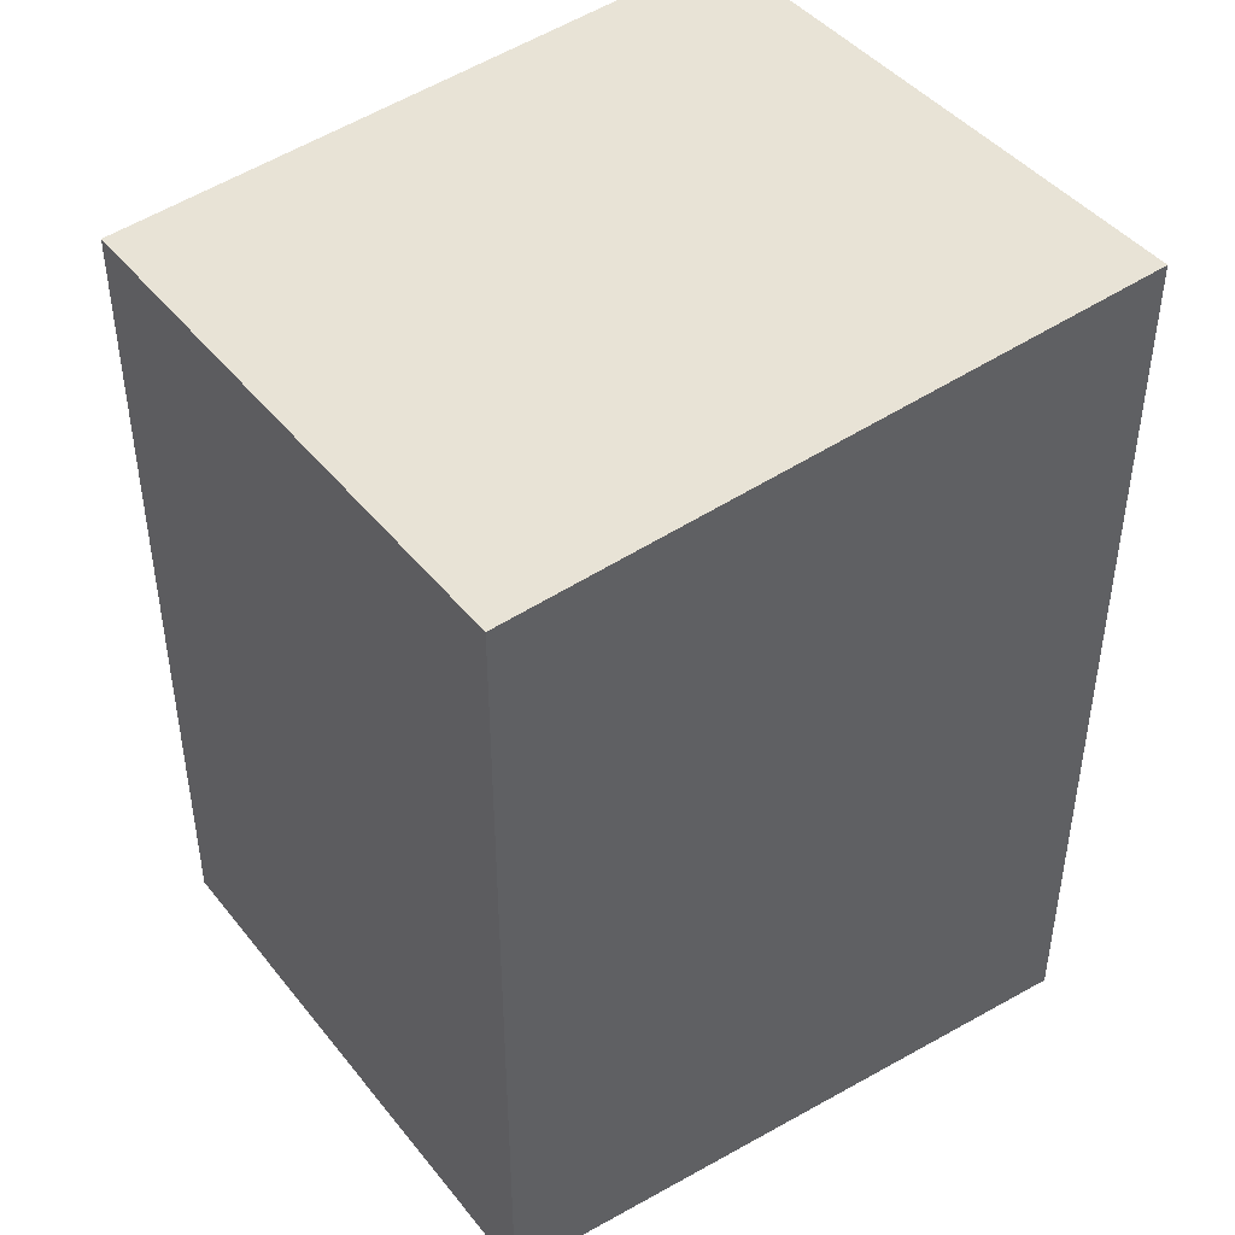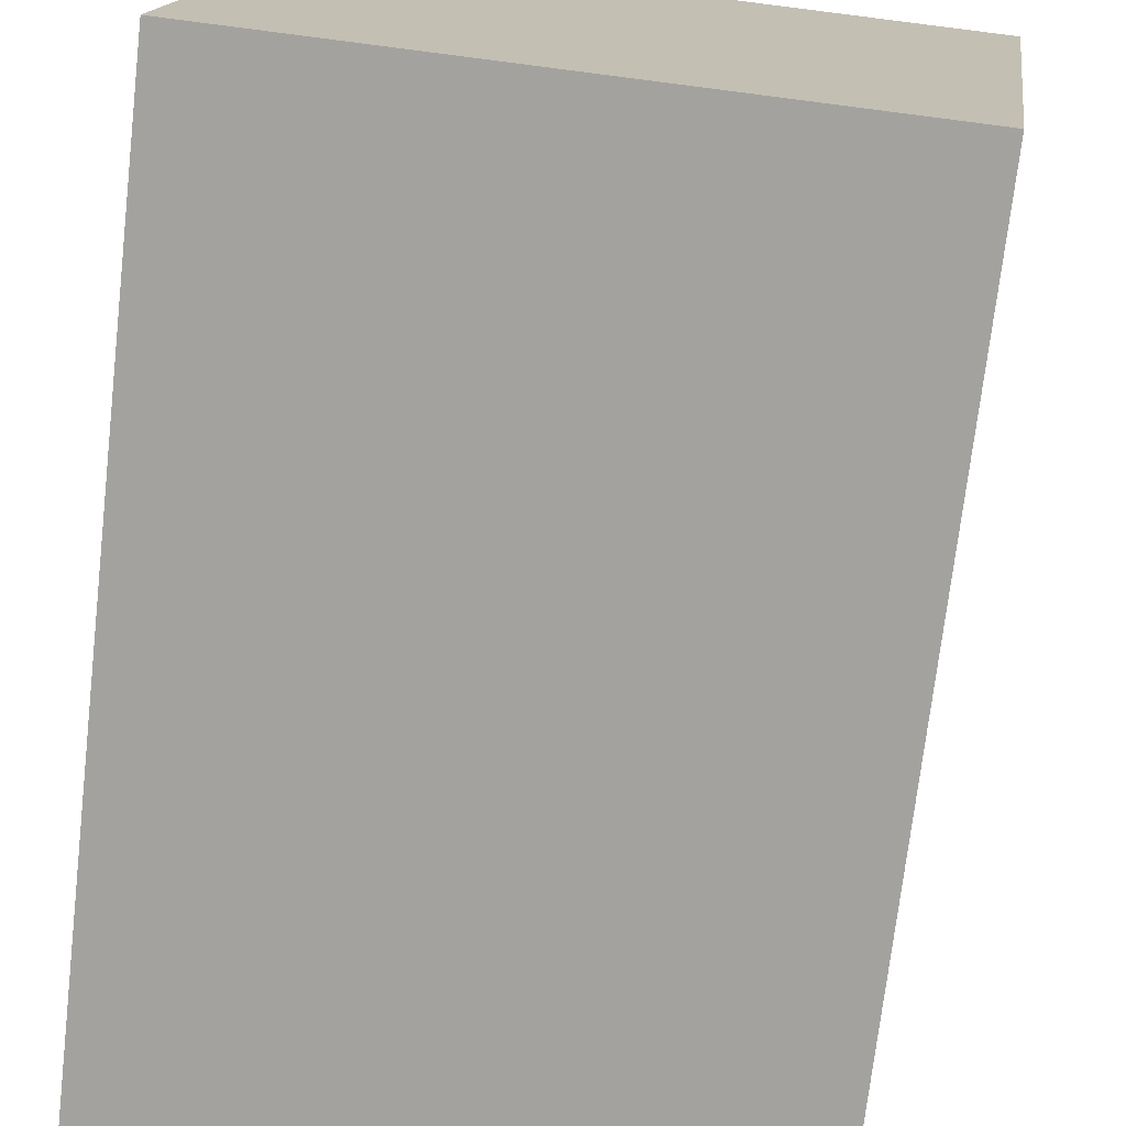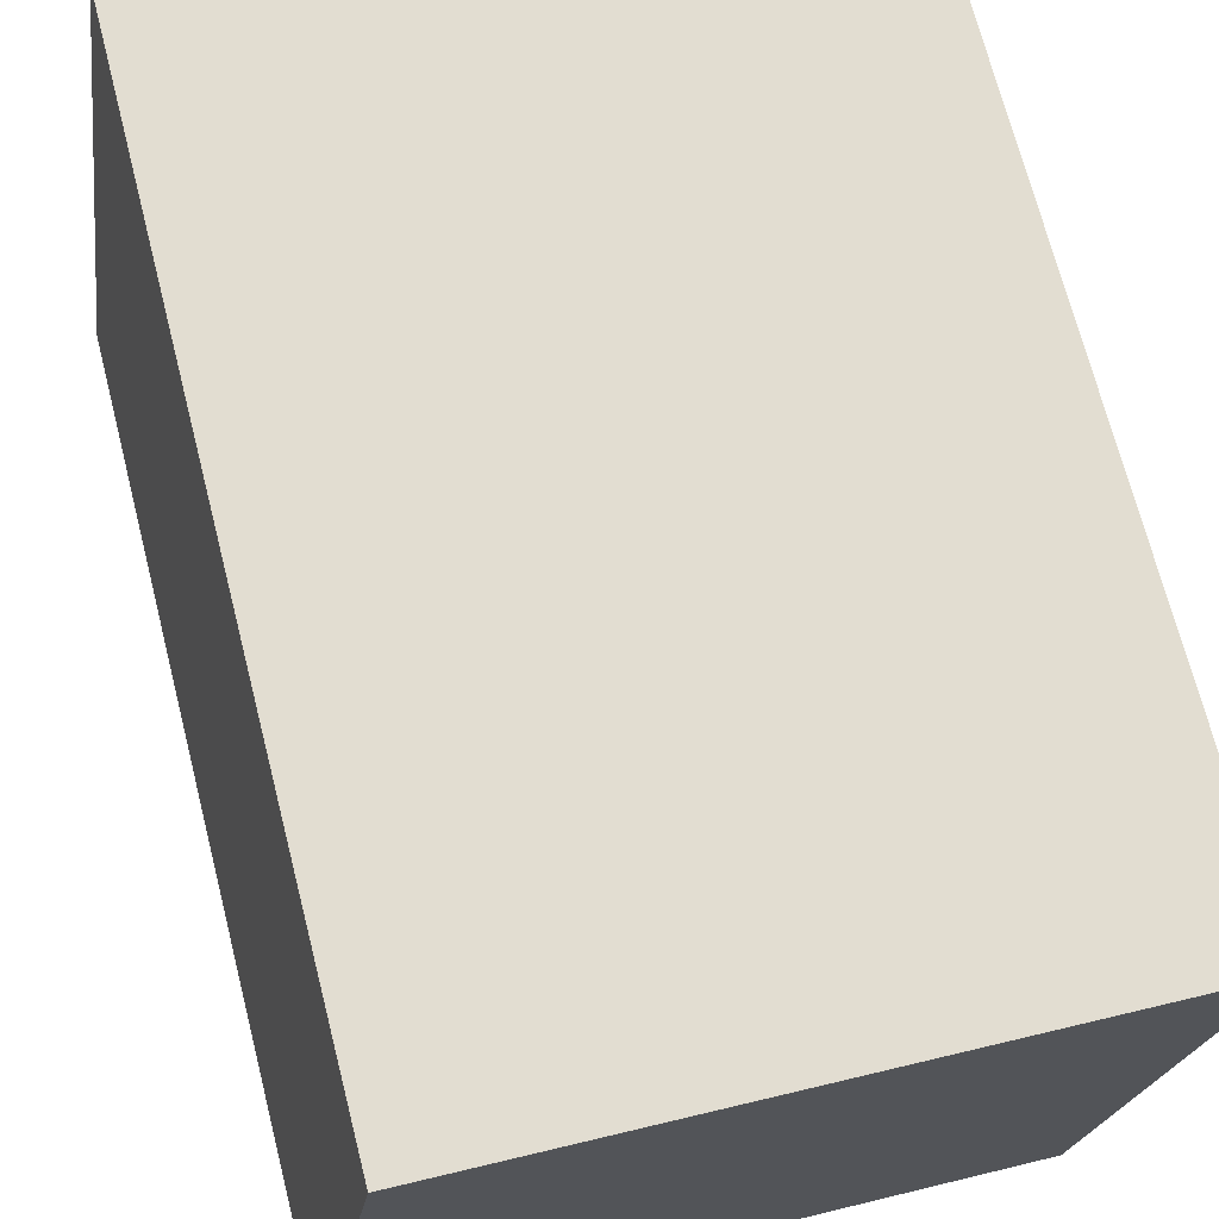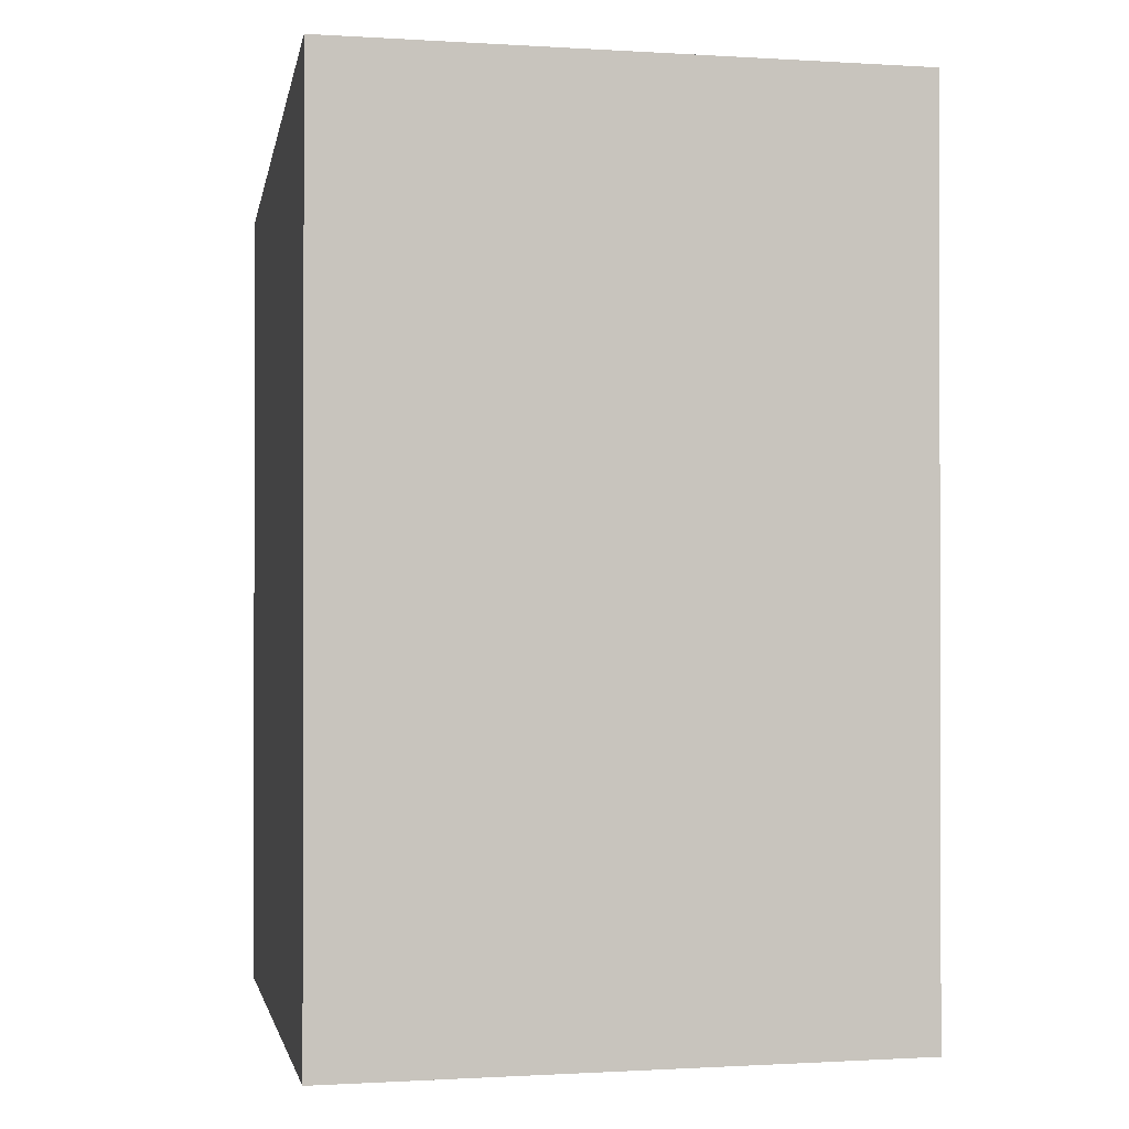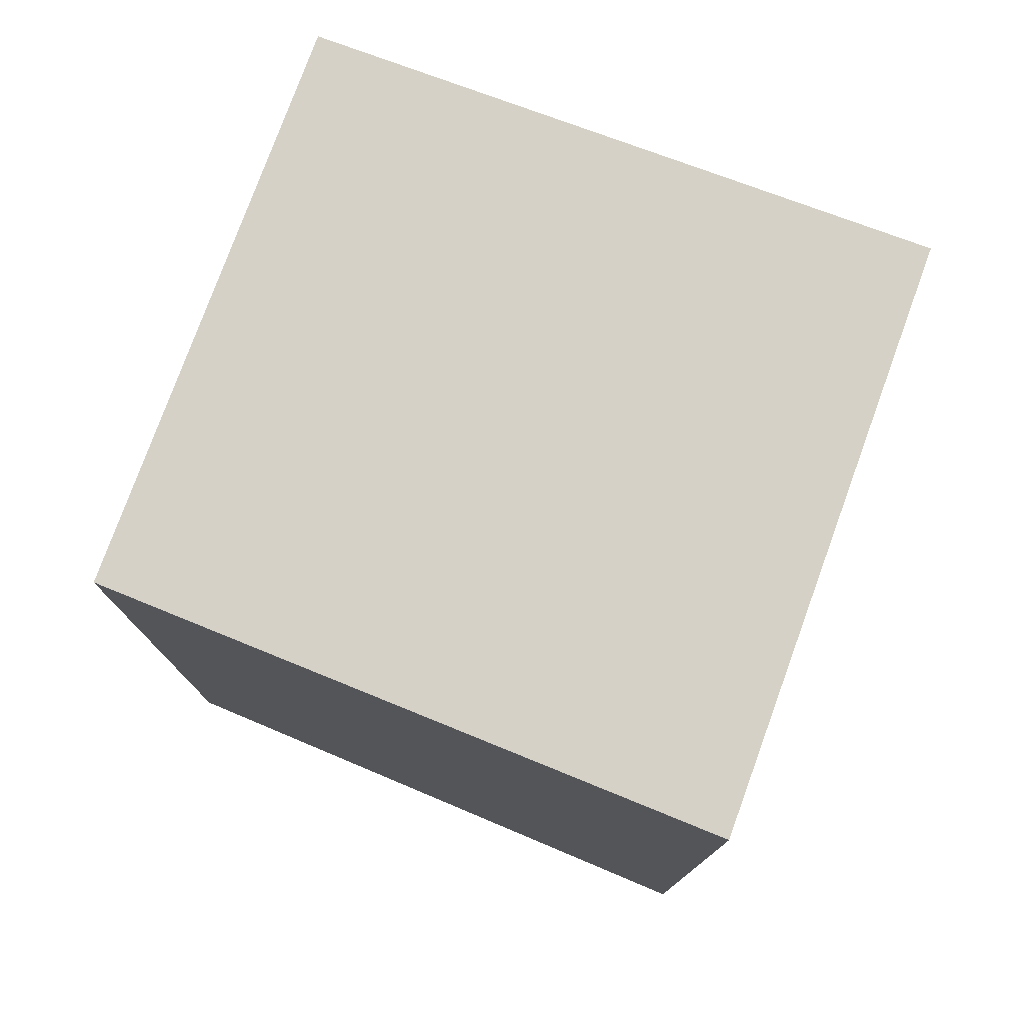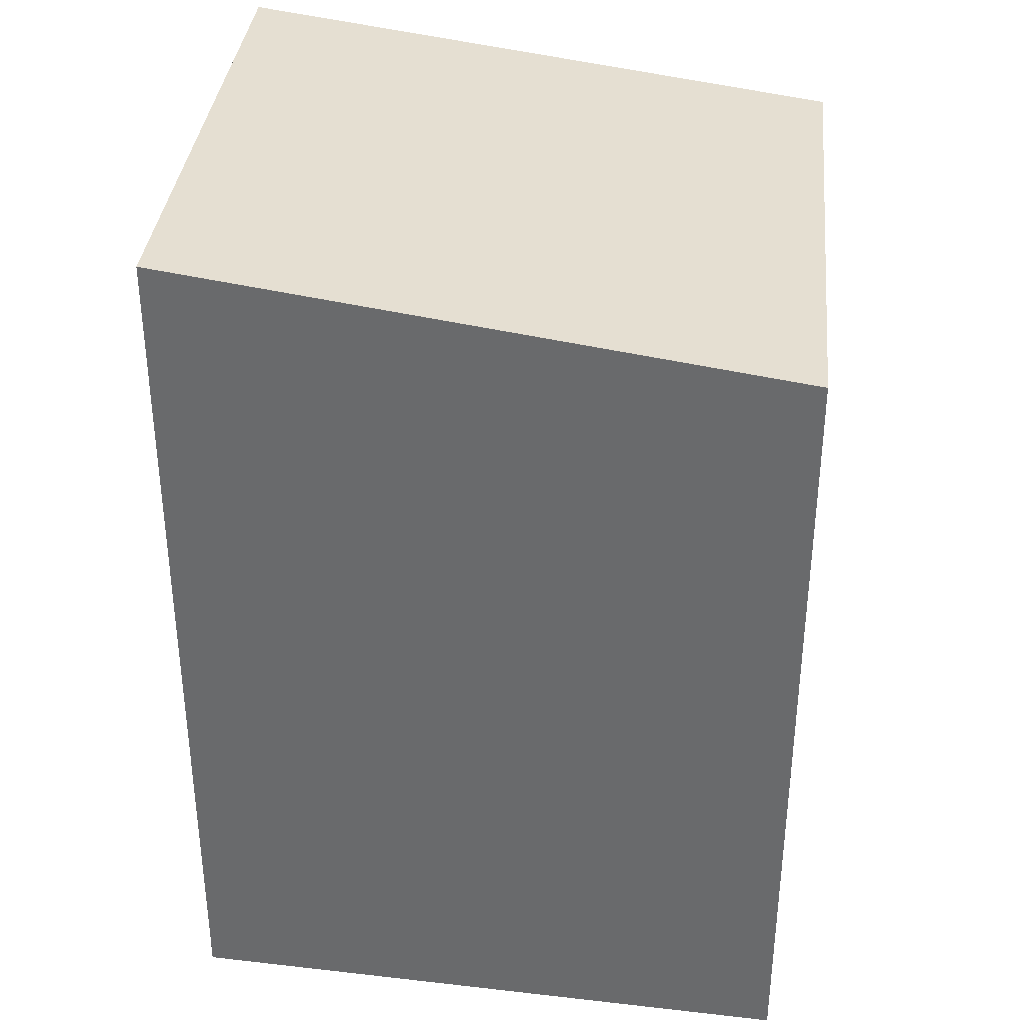
<metadata>
{"format":"obj","ext":"obj","renderer":"f3d","projection":"perspective","resolution":1024,"background":"white","views":[{"elev":44.1,"azim":152.4,"up":"+Y"},{"elev":-72.8,"azim":-6.6,"up":"+Z"},{"elev":70.6,"azim":-14.3,"up":"+Z"},{"elev":-0.8,"azim":-95.5,"up":"+Y"},{"elev":77.5,"azim":-151.9,"up":"+Y"},{"elev":35.9,"azim":13.9,"up":"+Y"}]}
</metadata>
<code>
v  17.15 9.795e-17 -1.6
v  2.24 -9.647e-16 15.75
v  0 0 0
v  19.39 -8.667e-16 14.15
v  17.15 22.71 -1.6
v  2.24 24.63 15.75
v  19.39 22.71 14.15
v  0.0005261 24.63 -0.0007786
g defaultobject
f 1 2 3
f 2 1 4
f 5 6 7
f 6 5 8
f 6 3 2
f 3 6 8
f 8 1 3
f 1 8 5
f 1 7 4
f 7 1 5
f 4 6 2
f 6 4 7

</code>
